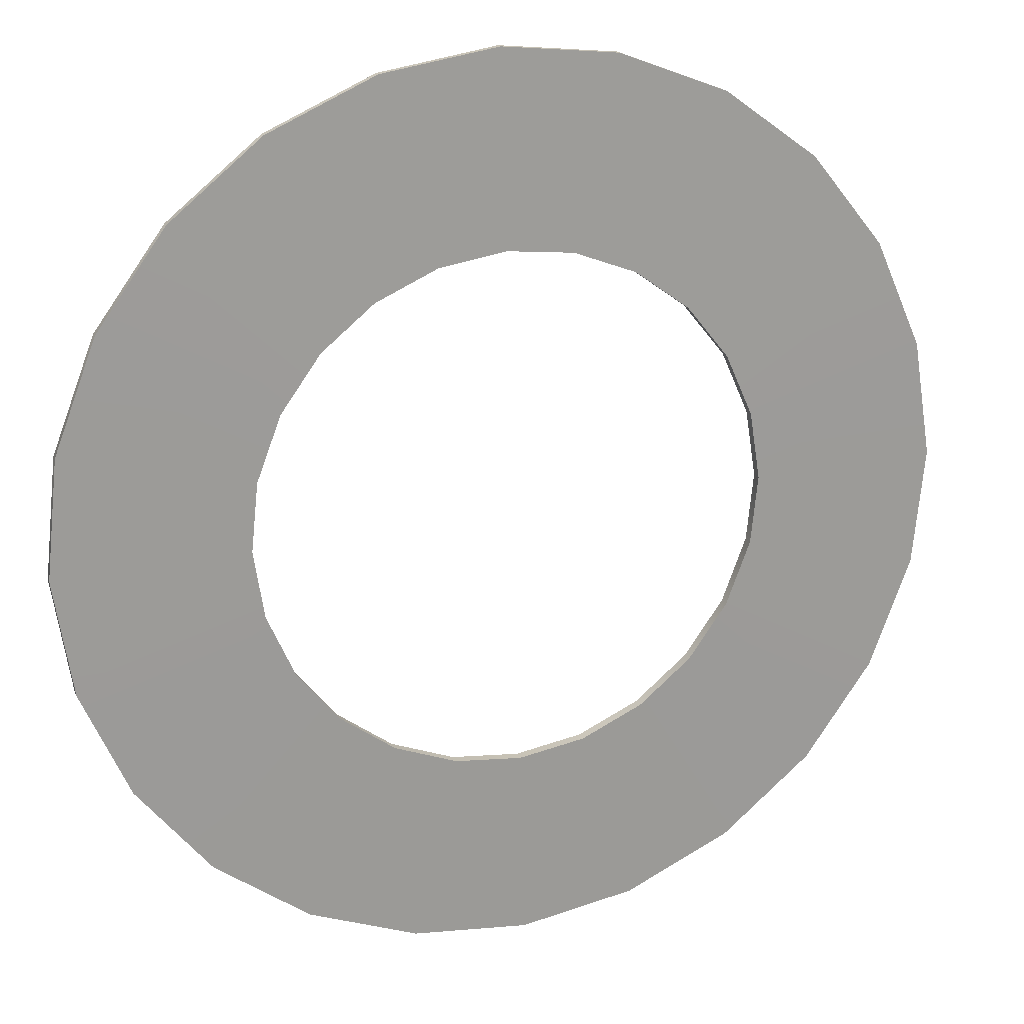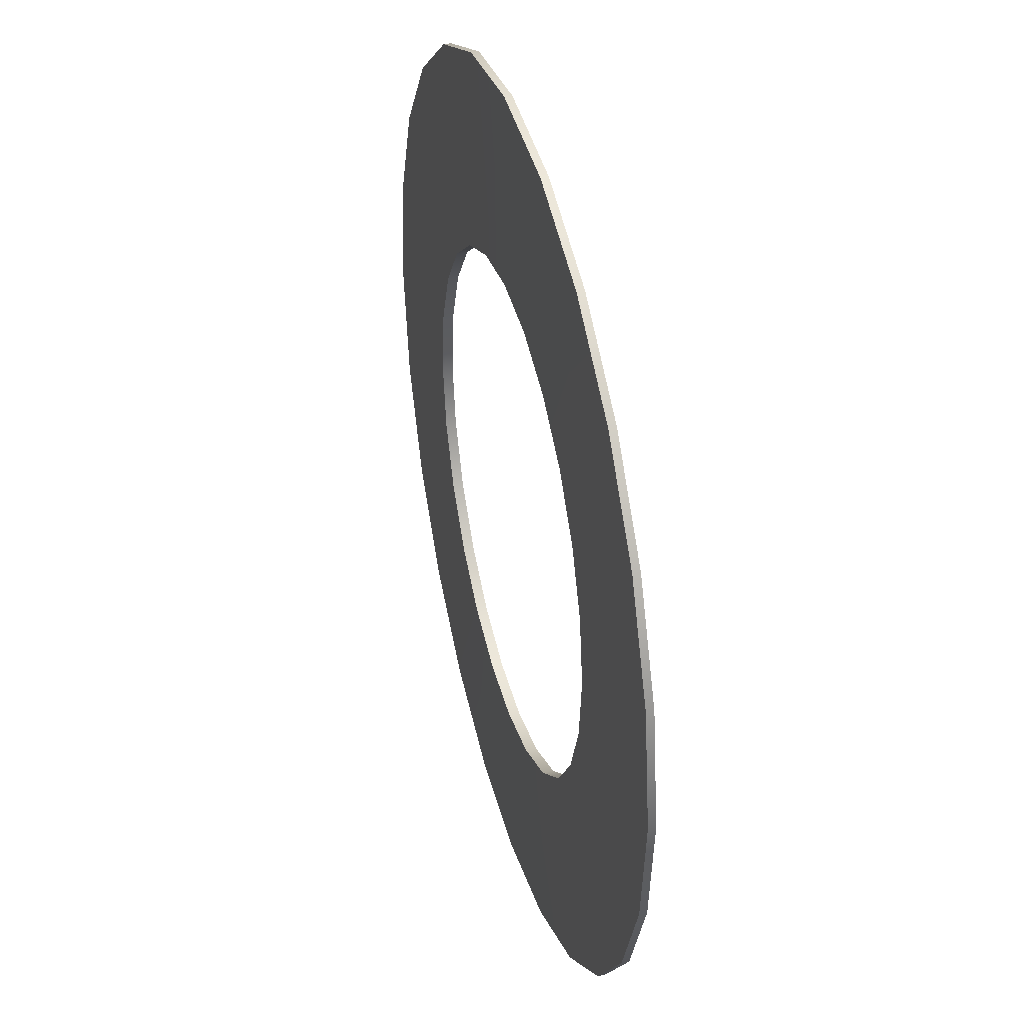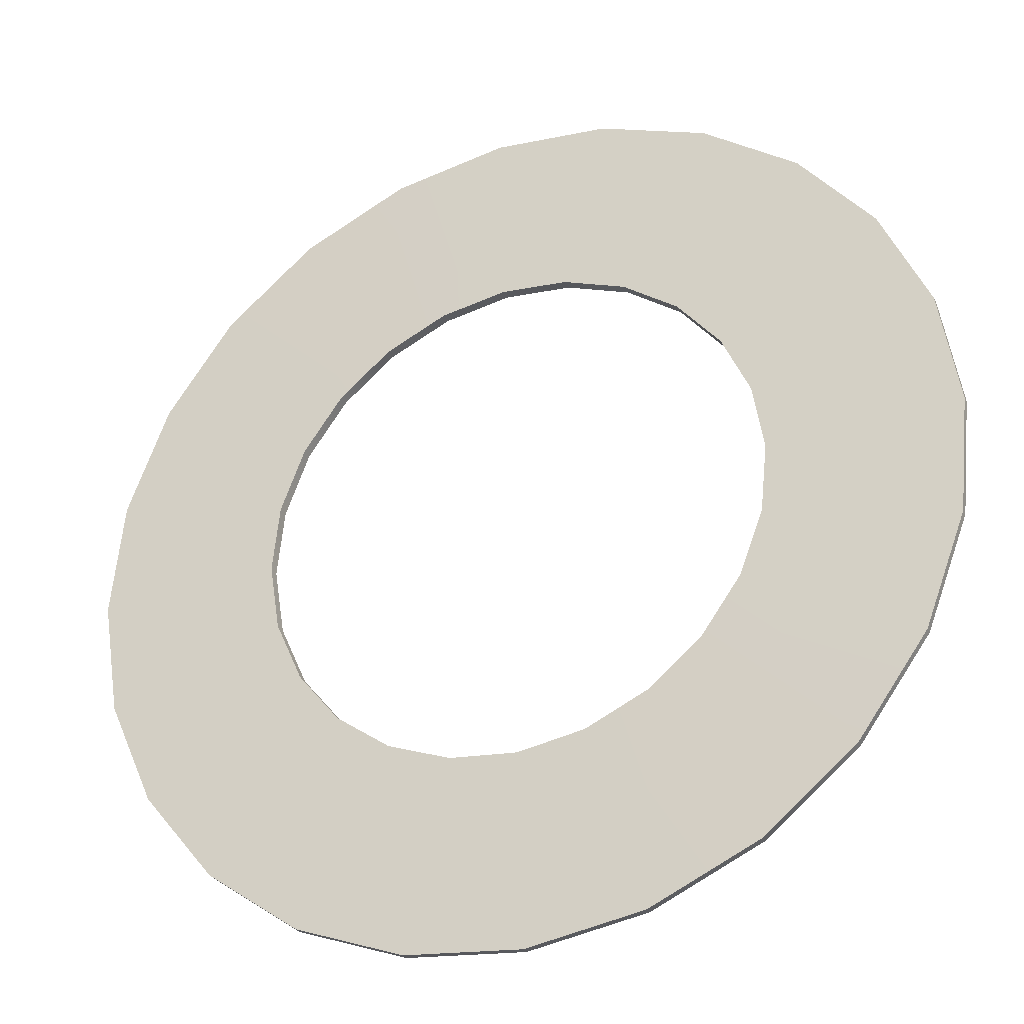
<metadata>
{"format":"obj","ext":"obj","renderer":"f3d","projection":"perspective","resolution":1024,"background":"white","views":[{"elev":19.4,"azim":-20.0,"up":"+Z"},{"elev":38.9,"azim":75.0,"up":"+Z"},{"elev":-30.8,"azim":23.5,"up":"+Z"}]}
</metadata>
<code>
o Knife1/ID47#ID47
v 0.001292 0.01439 0.1488
v -0.01252 0.01345 0.1426
v 0.001292 0.01345 0.1488
v -0.01252 0.01439 0.1426
v -0.01252 0.01439 0.1426
v 0.001292 0.01439 0.1488
v -0.01252 0.01345 0.1426
v 0.001292 0.01345 0.1488
v 0.000289 0.01459 0.1217
v 0.001292 0.01439 0.1488
v 0.008267 0.01459 0.1253
v -0.01252 0.01439 0.1426
v -0.01252 0.01439 0.1426
v 0.000289 0.01459 0.1217
v 0.001292 0.01439 0.1488
v 0.008267 0.01459 0.1253
v -0.02426 0.01345 0.1331
v -0.02426 0.01439 0.1331
v -0.02426 0.01439 0.1331
v -0.02426 0.01345 0.1331
v 0.001292 0.01345 0.1488
v 0.000289 0.01325 0.1217
v 0.008267 0.01325 0.1253
v -0.01252 0.01345 0.1426
v -0.01252 0.01345 0.1426
v 0.001292 0.01345 0.1488
v 0.000289 0.01325 0.1217
v 0.008267 0.01325 0.1253
v 0.01623 0.01439 0.1511
v 0.01623 0.01345 0.1511
v 0.01623 0.01439 0.1511
v 0.01623 0.01345 0.1511
v 0.01623 0.01439 0.1511
v 0.0169 0.01459 0.1267
v 0.01623 0.01439 0.1511
v 0.0169 0.01459 0.1267
v 0.000289 0.01459 0.1217
v 0.008267 0.01325 0.1253
v 0.000289 0.01325 0.1217
v 0.008267 0.01459 0.1253
v 0.008267 0.01459 0.1253
v 0.000289 0.01459 0.1217
v 0.008267 0.01325 0.1253
v 0.000289 0.01325 0.1217
v -0.006495 0.01459 0.1162
v -0.02426 0.01439 0.1331
v -0.02426 0.01439 0.1331
v -0.006495 0.01459 0.1162
v -0.03313 0.01439 0.1208
v -0.03313 0.01345 0.1208
v -0.03313 0.01439 0.1208
v -0.03313 0.01345 0.1208
v -0.006495 0.01325 0.1162
v -0.02426 0.01345 0.1331
v -0.02426 0.01345 0.1331
v -0.006495 0.01325 0.1162
v 0.01623 0.01345 0.1511
v 0.0169 0.01325 0.1267
v 0.01623 0.01345 0.1511
v 0.0169 0.01325 0.1267
v 0.03127 0.01439 0.1496
v 0.03127 0.01345 0.1496
v 0.03127 0.01439 0.1496
v 0.03127 0.01345 0.1496
v 0.02559 0.01459 0.1258
v 0.03127 0.01439 0.1496
v 0.02559 0.01459 0.1258
v 0.03127 0.01439 0.1496
v 0.0169 0.01325 0.1267
v 0.0169 0.01459 0.1267
v 0.0169 0.01459 0.1267
v 0.0169 0.01325 0.1267
v -0.006495 0.01459 0.1162
v -0.006495 0.01325 0.1162
v -0.006495 0.01459 0.1162
v -0.006495 0.01325 0.1162
v -0.01162 0.01459 0.1092
v -0.03313 0.01439 0.1208
v -0.03313 0.01439 0.1208
v -0.01162 0.01459 0.1092
v -0.03854 0.01439 0.1067
v -0.03854 0.01345 0.1067
v -0.03854 0.01439 0.1067
v -0.03854 0.01345 0.1067
v -0.01162 0.01325 0.1092
v -0.03313 0.01345 0.1208
v -0.03313 0.01345 0.1208
v -0.01162 0.01325 0.1092
v 0.02559 0.01325 0.1258
v 0.03127 0.01345 0.1496
v 0.02559 0.01325 0.1258
v 0.03127 0.01345 0.1496
v 0.04539 0.01439 0.1442
v 0.04539 0.01345 0.1442
v 0.04539 0.01439 0.1442
v 0.04539 0.01345 0.1442
v 0.03375 0.01459 0.1227
v 0.04539 0.01439 0.1442
v 0.03375 0.01459 0.1227
v 0.04539 0.01439 0.1442
v 0.02559 0.01325 0.1258
v 0.02559 0.01459 0.1258
v 0.02559 0.01459 0.1258
v 0.02559 0.01325 0.1258
v -0.01162 0.01325 0.1092
v -0.01162 0.01459 0.1092
v -0.01162 0.01325 0.1092
v -0.01162 0.01459 0.1092
v -0.01474 0.01459 0.101
v -0.03854 0.01439 0.1067
v -0.03854 0.01439 0.1067
v -0.01474 0.01459 0.101
v -0.0401 0.01439 0.09165
v -0.0401 0.01345 0.09165
v -0.0401 0.01439 0.09165
v -0.0401 0.01345 0.09165
v -0.01474 0.01325 0.101
v -0.03854 0.01345 0.1067
v -0.03854 0.01345 0.1067
v -0.01474 0.01325 0.101
v 0.03375 0.01325 0.1227
v 0.04539 0.01345 0.1442
v 0.03375 0.01325 0.1227
v 0.04539 0.01345 0.1442
v 0.05764 0.01439 0.1353
v 0.05764 0.01345 0.1353
v 0.05764 0.01439 0.1353
v 0.05764 0.01345 0.1353
v 0.04082 0.01459 0.1175
v 0.05764 0.01439 0.1353
v 0.04082 0.01459 0.1175
v 0.05764 0.01439 0.1353
v 0.03375 0.01325 0.1227
v 0.03375 0.01459 0.1227
v 0.03375 0.01459 0.1227
v 0.03375 0.01325 0.1227
v -0.01474 0.01325 0.101
v -0.01474 0.01459 0.101
v -0.01474 0.01325 0.101
v -0.01474 0.01459 0.101
v -0.01565 0.01459 0.09231
v -0.0401 0.01439 0.09165
v -0.0401 0.01439 0.09165
v -0.01565 0.01459 0.09231
v -0.03772 0.01439 0.07671
v -0.03772 0.01345 0.07671
v -0.03772 0.01439 0.07671
v -0.03772 0.01345 0.07671
v -0.01565 0.01325 0.09231
v -0.0401 0.01345 0.09165
v -0.0401 0.01345 0.09165
v -0.01565 0.01325 0.09231
v 0.04082 0.01325 0.1175
v 0.05764 0.01345 0.1353
v 0.04082 0.01325 0.1175
v 0.05764 0.01345 0.1353
v 0.06717 0.01345 0.1236
v 0.06717 0.01439 0.1236
v 0.06717 0.01345 0.1236
v 0.06717 0.01439 0.1236
v 0.04633 0.01459 0.1108
v 0.06717 0.01439 0.1236
v 0.04633 0.01459 0.1108
v 0.06717 0.01439 0.1236
v 0.04082 0.01325 0.1175
v 0.04082 0.01459 0.1175
v 0.04082 0.01459 0.1175
v 0.04082 0.01325 0.1175
v -0.01565 0.01325 0.09231
v -0.01565 0.01459 0.09231
v -0.01565 0.01325 0.09231
v -0.01565 0.01459 0.09231
v -0.03772 0.01439 0.07671
v -0.01427 0.01459 0.08369
v -0.03772 0.01439 0.07671
v -0.01427 0.01459 0.08369
v -0.03155 0.01439 0.0629
v -0.03155 0.01345 0.0629
v -0.03155 0.01439 0.0629
v -0.03155 0.01345 0.0629
v -0.03772 0.01345 0.07671
v -0.01427 0.01325 0.08369
v -0.03772 0.01345 0.07671
v -0.01427 0.01325 0.08369
v 0.04633 0.01325 0.1108
v 0.06717 0.01345 0.1236
v 0.04633 0.01325 0.1108
v 0.06717 0.01345 0.1236
v 0.07334 0.01345 0.1097
v 0.07334 0.01439 0.1097
v 0.07334 0.01345 0.1097
v 0.07334 0.01439 0.1097
v 0.04989 0.01459 0.1028
v 0.07334 0.01439 0.1097
v 0.04989 0.01459 0.1028
v 0.07334 0.01439 0.1097
v 0.04633 0.01459 0.1108
v 0.04633 0.01325 0.1108
v 0.04633 0.01459 0.1108
v 0.04633 0.01325 0.1108
v -0.01427 0.01325 0.08369
v -0.01427 0.01459 0.08369
v -0.01427 0.01325 0.08369
v -0.01427 0.01459 0.08369
v -0.03155 0.01439 0.0629
v -0.01071 0.01459 0.07571
v -0.03155 0.01439 0.0629
v -0.01071 0.01459 0.07571
v -0.02202 0.01439 0.05116
v -0.02202 0.01345 0.05116
v -0.02202 0.01439 0.05116
v -0.02202 0.01345 0.05116
v -0.03155 0.01345 0.0629
v -0.01071 0.01325 0.07571
v -0.03155 0.01345 0.0629
v -0.01071 0.01325 0.07571
v 0.04989 0.01325 0.1028
v 0.07334 0.01345 0.1097
v 0.04989 0.01325 0.1028
v 0.07334 0.01345 0.1097
v 0.07572 0.01345 0.09481
v 0.07572 0.01439 0.09481
v 0.07572 0.01345 0.09481
v 0.07572 0.01439 0.09481
v 0.05127 0.01459 0.09415
v 0.07572 0.01439 0.09481
v 0.05127 0.01459 0.09415
v 0.07572 0.01439 0.09481
v 0.04989 0.01459 0.1028
v 0.04989 0.01325 0.1028
v 0.04989 0.01459 0.1028
v 0.04989 0.01325 0.1028
v -0.01071 0.01325 0.07571
v -0.01071 0.01459 0.07571
v -0.01071 0.01325 0.07571
v -0.01071 0.01459 0.07571
v -0.02202 0.01439 0.05116
v -0.0052 0.01459 0.06893
v -0.02202 0.01439 0.05116
v -0.0052 0.01459 0.06893
v -0.009773 0.01345 0.04229
v -0.009773 0.01439 0.04229
v -0.009773 0.01439 0.04229
v -0.009773 0.01345 0.04229
v -0.02202 0.01345 0.05116
v -0.0052 0.01325 0.06893
v -0.02202 0.01345 0.05116
v -0.0052 0.01325 0.06893
v 0.05127 0.01325 0.09415
v 0.07572 0.01345 0.09481
v 0.05127 0.01325 0.09415
v 0.07572 0.01345 0.09481
v 0.07416 0.01345 0.07977
v 0.07416 0.01439 0.07977
v 0.07416 0.01345 0.07977
v 0.07416 0.01439 0.07977
v 0.07416 0.01439 0.07977
v 0.05037 0.01459 0.08546
v 0.05037 0.01459 0.08546
v 0.07416 0.01439 0.07977
v 0.05127 0.01459 0.09415
v 0.05127 0.01325 0.09415
v 0.05127 0.01459 0.09415
v 0.05127 0.01325 0.09415
v -0.0052 0.01325 0.06893
v -0.0052 0.01459 0.06893
v -0.0052 0.01325 0.06893
v -0.0052 0.01459 0.06893
v -0.009773 0.01439 0.04229
v 0.001874 0.01459 0.0638
v -0.009773 0.01439 0.04229
v 0.001874 0.01459 0.0638
v 0.004352 0.01345 0.03688
v 0.004352 0.01439 0.03688
v 0.004352 0.01439 0.03688
v 0.004352 0.01345 0.03688
v -0.009773 0.01345 0.04229
v 0.001874 0.01325 0.0638
v -0.009773 0.01345 0.04229
v 0.001874 0.01325 0.0638
v 0.07416 0.01345 0.07977
v 0.05037 0.01325 0.08546
v 0.05037 0.01325 0.08546
v 0.07416 0.01345 0.07977
v 0.06876 0.01345 0.06565
v 0.06876 0.01439 0.06565
v 0.06876 0.01345 0.06565
v 0.06876 0.01439 0.06565
v 0.06876 0.01439 0.06565
v 0.04724 0.01459 0.07729
v 0.04724 0.01459 0.07729
v 0.06876 0.01439 0.06565
v 0.05037 0.01459 0.08546
v 0.05037 0.01325 0.08546
v 0.05037 0.01459 0.08546
v 0.05037 0.01325 0.08546
v 0.001874 0.01459 0.0638
v 0.001874 0.01325 0.0638
v 0.001874 0.01459 0.0638
v 0.001874 0.01325 0.0638
v 0.004352 0.01439 0.03688
v 0.01004 0.01459 0.06067
v 0.004352 0.01439 0.03688
v 0.01004 0.01459 0.06067
v 0.01939 0.01345 0.03532
v 0.01939 0.01439 0.03532
v 0.01939 0.01439 0.03532
v 0.01939 0.01345 0.03532
v 0.004352 0.01345 0.03688
v 0.01004 0.01325 0.06067
v 0.004352 0.01345 0.03688
v 0.01004 0.01325 0.06067
v 0.06876 0.01345 0.06565
v 0.04724 0.01325 0.07729
v 0.04724 0.01325 0.07729
v 0.06876 0.01345 0.06565
v 0.05988 0.01345 0.0534
v 0.05988 0.01439 0.0534
v 0.05988 0.01345 0.0534
v 0.05988 0.01439 0.0534
v 0.05988 0.01439 0.0534
v 0.04212 0.01459 0.07022
v 0.04212 0.01459 0.07022
v 0.05988 0.01439 0.0534
v 0.04724 0.01459 0.07729
v 0.04724 0.01325 0.07729
v 0.04724 0.01459 0.07729
v 0.04724 0.01325 0.07729
v 0.01004 0.01459 0.06067
v 0.01004 0.01325 0.06067
v 0.01004 0.01459 0.06067
v 0.01004 0.01325 0.06067
v 0.01873 0.01459 0.05977
v 0.01939 0.01439 0.03532
v 0.01873 0.01459 0.05977
v 0.01939 0.01439 0.03532
v 0.03433 0.01345 0.0377
v 0.03433 0.01439 0.0377
v 0.03433 0.01439 0.0377
v 0.03433 0.01345 0.0377
v 0.01873 0.01325 0.05977
v 0.01939 0.01345 0.03532
v 0.01873 0.01325 0.05977
v 0.01939 0.01345 0.03532
v 0.05988 0.01345 0.0534
v 0.04212 0.01325 0.07022
v 0.04212 0.01325 0.07022
v 0.05988 0.01345 0.0534
v 0.04814 0.01439 0.04387
v 0.04814 0.01345 0.04387
v 0.04814 0.01439 0.04387
v 0.04814 0.01345 0.04387
v 0.04814 0.01439 0.04387
v 0.03533 0.01459 0.06471
v 0.03533 0.01459 0.06471
v 0.04814 0.01439 0.04387
v 0.04212 0.01459 0.07022
v 0.04212 0.01325 0.07022
v 0.04212 0.01459 0.07022
v 0.04212 0.01325 0.07022
v 0.01873 0.01459 0.05977
v 0.01873 0.01325 0.05977
v 0.01873 0.01459 0.05977
v 0.01873 0.01325 0.05977
v 0.02735 0.01459 0.06115
v 0.03433 0.01439 0.0377
v 0.02735 0.01459 0.06115
v 0.03433 0.01439 0.0377
v 0.02735 0.01325 0.06115
v 0.03433 0.01345 0.0377
v 0.02735 0.01325 0.06115
v 0.03433 0.01345 0.0377
v 0.04814 0.01345 0.04387
v 0.03533 0.01325 0.06471
v 0.03533 0.01325 0.06471
v 0.04814 0.01345 0.04387
v 0.03533 0.01325 0.06471
v 0.03533 0.01459 0.06471
v 0.03533 0.01459 0.06471
v 0.03533 0.01325 0.06471
v 0.02735 0.01459 0.06115
v 0.02735 0.01325 0.06115
v 0.02735 0.01459 0.06115
v 0.02735 0.01325 0.06115
f 1 2 3
f 2 1 4
f 5 6 7
f 8 7 6
f 9 10 11
f 10 9 12
f 13 14 15
f 16 15 14
f 4 17 2
f 17 4 18
f 19 5 20
f 7 20 5
f 21 22 23
f 22 21 24
f 25 26 27
f 28 27 26
f 29 3 30
f 3 29 1
f 6 31 8
f 32 8 31
f 11 33 34
f 33 11 10
f 15 16 35
f 36 35 16
f 37 38 39
f 38 37 40
f 41 42 43
f 44 43 42
f 45 12 9
f 12 45 46
f 47 48 13
f 14 13 48
f 17 49 50
f 49 17 18
f 19 20 51
f 52 51 20
f 24 53 22
f 53 24 54
f 55 25 56
f 27 56 25
f 57 23 58
f 23 57 21
f 26 59 28
f 60 28 59
f 61 30 62
f 30 61 29
f 31 63 32
f 64 32 63
f 65 33 66
f 33 65 34
f 36 67 35
f 68 35 67
f 40 69 38
f 69 40 70
f 71 41 72
f 43 72 41
f 73 39 74
f 39 73 37
f 42 75 44
f 76 44 75
f 77 46 45
f 46 77 78
f 79 80 47
f 48 47 80
f 50 81 82
f 81 50 49
f 51 52 83
f 84 83 52
f 54 85 53
f 85 54 86
f 87 55 88
f 56 88 55
f 57 89 90
f 89 57 58
f 60 59 91
f 92 91 59
f 93 62 94
f 62 93 61
f 63 95 64
f 96 64 95
f 97 66 98
f 66 97 65
f 67 99 68
f 100 68 99
f 70 101 69
f 101 70 102
f 103 71 104
f 72 104 71
f 73 105 106
f 105 73 74
f 76 75 107
f 108 107 75
f 109 78 77
f 78 109 110
f 111 112 79
f 80 79 112
f 82 113 114
f 113 82 81
f 83 84 115
f 116 115 84
f 86 117 85
f 117 86 118
f 119 87 120
f 88 120 87
f 90 121 122
f 121 90 89
f 91 92 123
f 124 123 92
f 125 94 126
f 94 125 93
f 95 127 96
f 128 96 127
f 129 98 130
f 98 129 97
f 99 131 100
f 132 100 131
f 102 133 101
f 133 102 134
f 135 103 136
f 104 136 103
f 106 137 138
f 137 106 105
f 107 108 139
f 140 139 108
f 141 110 109
f 110 141 142
f 143 144 111
f 112 111 144
f 114 145 146
f 145 114 113
f 115 116 147
f 148 147 116
f 118 149 117
f 149 118 150
f 151 119 152
f 120 152 119
f 122 153 154
f 153 122 121
f 123 124 155
f 156 155 124
f 125 157 158
f 157 125 126
f 128 127 159
f 160 159 127
f 161 130 162
f 130 161 129
f 131 163 132
f 164 132 163
f 134 165 133
f 165 134 166
f 167 135 168
f 136 168 135
f 138 169 170
f 169 138 137
f 139 140 171
f 172 171 140
f 173 141 174
f 141 173 142
f 143 175 144
f 176 144 175
f 146 177 178
f 177 146 145
f 147 148 179
f 180 179 148
f 149 181 182
f 181 149 150
f 151 152 183
f 184 183 152
f 154 185 186
f 185 154 153
f 155 156 187
f 188 187 156
f 158 189 190
f 189 158 157
f 159 160 191
f 192 191 160
f 193 162 194
f 162 193 161
f 163 195 164
f 196 164 195
f 165 197 198
f 197 165 166
f 167 168 199
f 200 199 168
f 170 201 202
f 201 170 169
f 171 172 203
f 204 203 172
f 205 174 206
f 174 205 173
f 175 207 176
f 208 176 207
f 178 209 210
f 209 178 177
f 179 180 211
f 212 211 180
f 182 213 214
f 213 182 181
f 183 184 215
f 216 215 184
f 186 217 218
f 217 186 185
f 187 188 219
f 220 219 188
f 190 221 222
f 221 190 189
f 191 192 223
f 224 223 192
f 225 194 226
f 194 225 193
f 195 227 196
f 228 196 227
f 198 229 230
f 229 198 197
f 199 200 231
f 232 231 200
f 202 233 234
f 233 202 201
f 203 204 235
f 236 235 204
f 237 206 238
f 206 237 205
f 207 239 208
f 240 208 239
f 209 241 210
f 241 209 242
f 243 211 244
f 212 244 211
f 214 245 246
f 245 214 213
f 215 216 247
f 248 247 216
f 218 249 250
f 249 218 217
f 219 220 251
f 252 251 220
f 222 253 254
f 253 222 221
f 223 224 255
f 256 255 224
f 257 225 226
f 225 257 258
f 259 260 227
f 228 227 260
f 230 261 262
f 261 230 229
f 231 232 263
f 264 263 232
f 234 265 266
f 265 234 233
f 235 236 267
f 268 267 236
f 269 238 270
f 238 269 237
f 239 271 240
f 272 240 271
f 242 273 241
f 273 242 274
f 275 243 276
f 244 276 243
f 246 277 278
f 277 246 245
f 247 248 279
f 280 279 248
f 249 281 250
f 281 249 282
f 283 251 284
f 252 284 251
f 254 285 286
f 285 254 253
f 255 256 287
f 288 287 256
f 289 258 257
f 258 289 290
f 291 292 259
f 260 259 292
f 262 293 294
f 293 262 261
f 263 264 295
f 296 295 264
f 297 265 298
f 265 297 266
f 268 299 267
f 300 267 299
f 301 270 302
f 270 301 269
f 271 303 272
f 304 272 303
f 274 305 273
f 305 274 306
f 307 275 308
f 276 308 275
f 278 309 310
f 309 278 277
f 279 280 311
f 312 311 280
f 282 313 281
f 313 282 314
f 315 283 316
f 284 316 283
f 286 317 318
f 317 286 285
f 287 288 319
f 320 319 288
f 321 290 289
f 290 321 322
f 323 324 291
f 292 291 324
f 294 325 326
f 325 294 293
f 295 296 327
f 328 327 296
f 329 298 330
f 298 329 297
f 299 331 300
f 332 300 331
f 301 333 334
f 333 301 302
f 304 303 335
f 336 335 303
f 306 337 305
f 337 306 338
f 339 307 340
f 308 340 307
f 341 309 342
f 309 341 310
f 312 343 311
f 344 311 343
f 314 345 313
f 345 314 346
f 347 315 348
f 316 348 315
f 349 317 350
f 317 349 318
f 320 351 319
f 352 319 351
f 353 322 321
f 322 353 354
f 355 356 323
f 324 323 356
f 326 357 358
f 357 326 325
f 327 328 359
f 360 359 328
f 361 330 362
f 330 361 329
f 331 363 332
f 364 332 363
f 334 365 366
f 365 334 333
f 335 336 367
f 368 367 336
f 338 350 337
f 350 338 349
f 351 339 352
f 340 352 339
f 369 342 370
f 342 369 341
f 343 371 344
f 372 344 371
f 346 373 345
f 373 346 374
f 375 347 376
f 348 376 347
f 366 354 353
f 354 366 365
f 367 368 355
f 356 355 368
f 357 377 358
f 377 357 378
f 379 359 380
f 360 380 359
f 381 362 382
f 362 381 361
f 363 383 364
f 384 364 383
f 374 370 373
f 370 374 369
f 371 375 372
f 376 372 375
f 378 382 377
f 382 378 381
f 383 379 384
f 380 384 379

</code>
